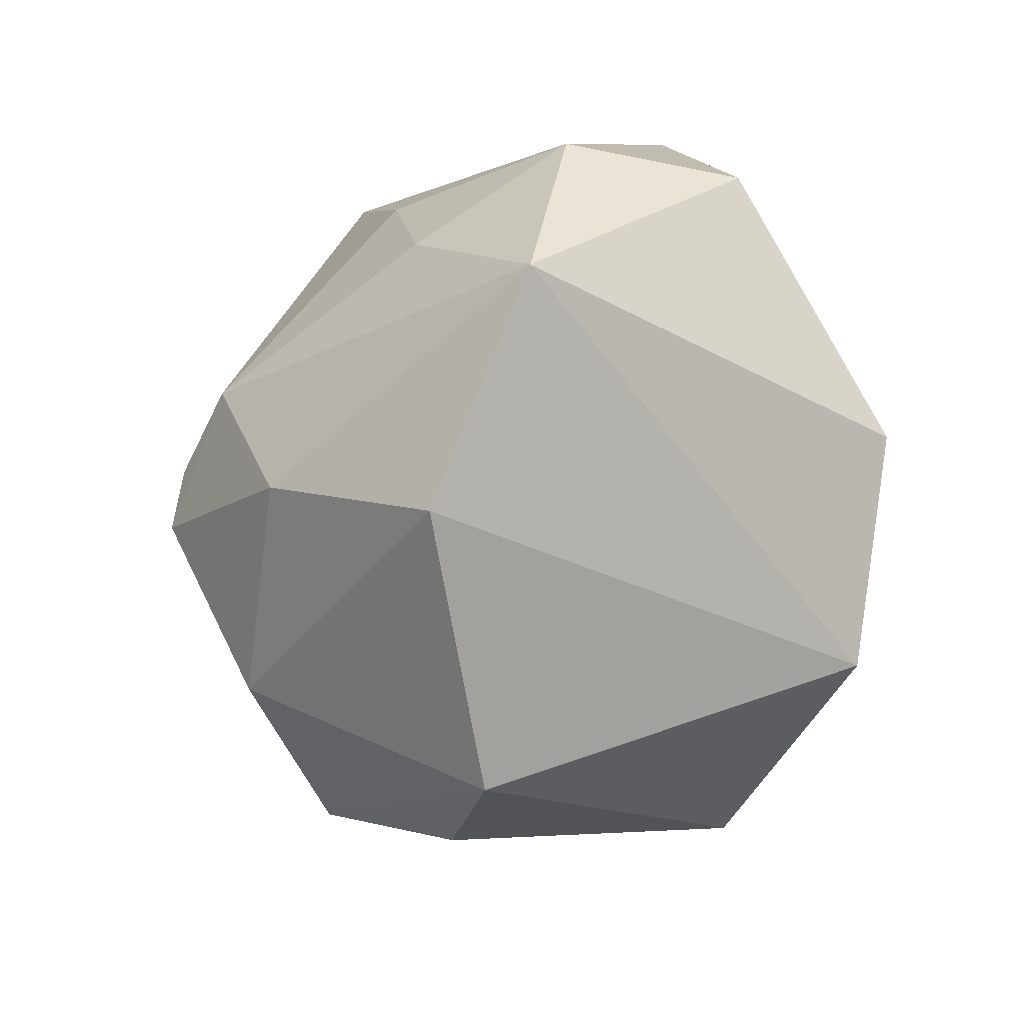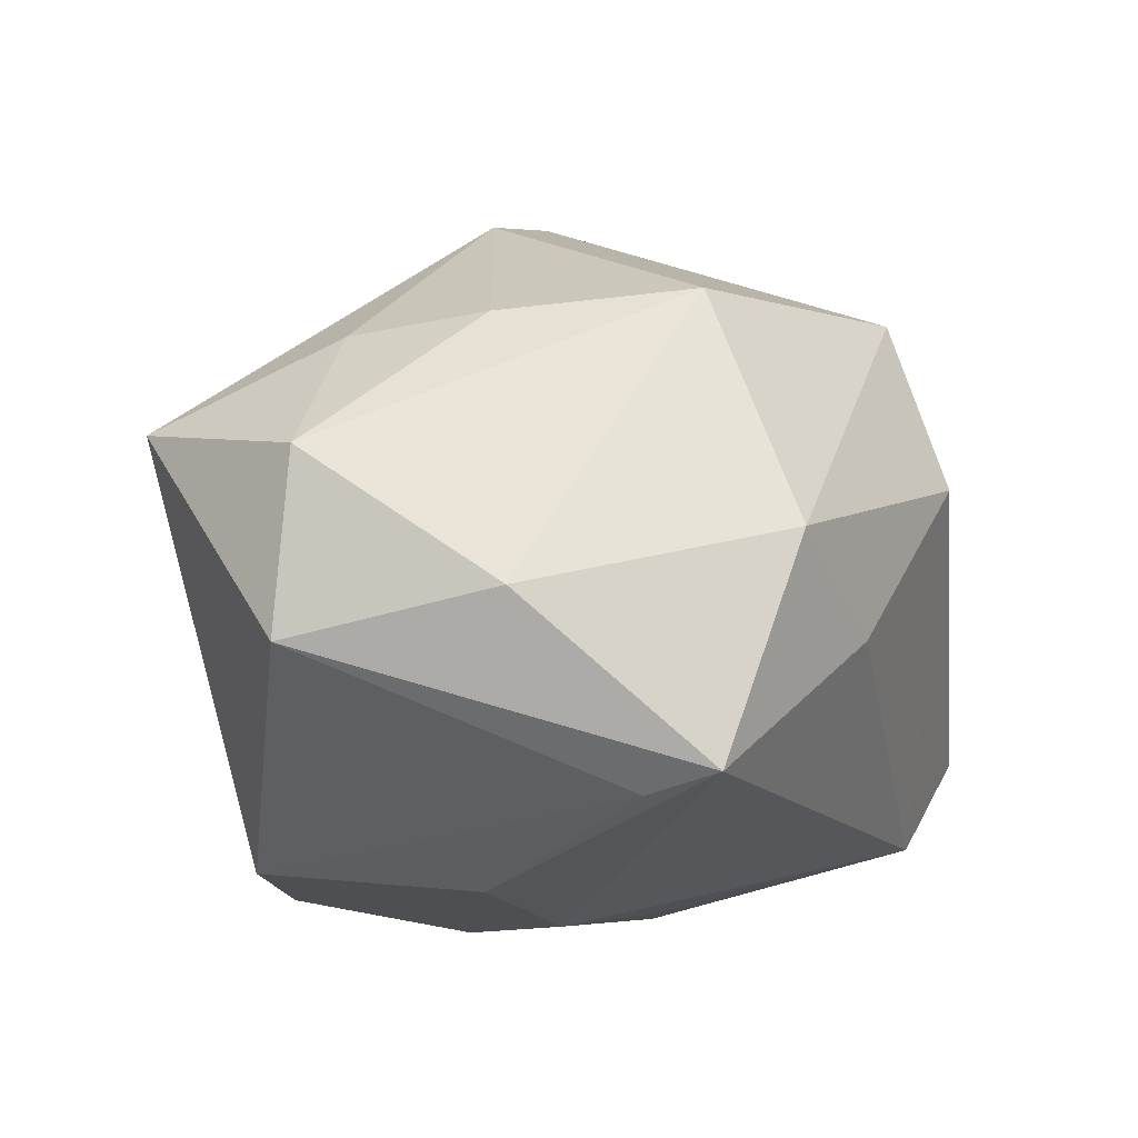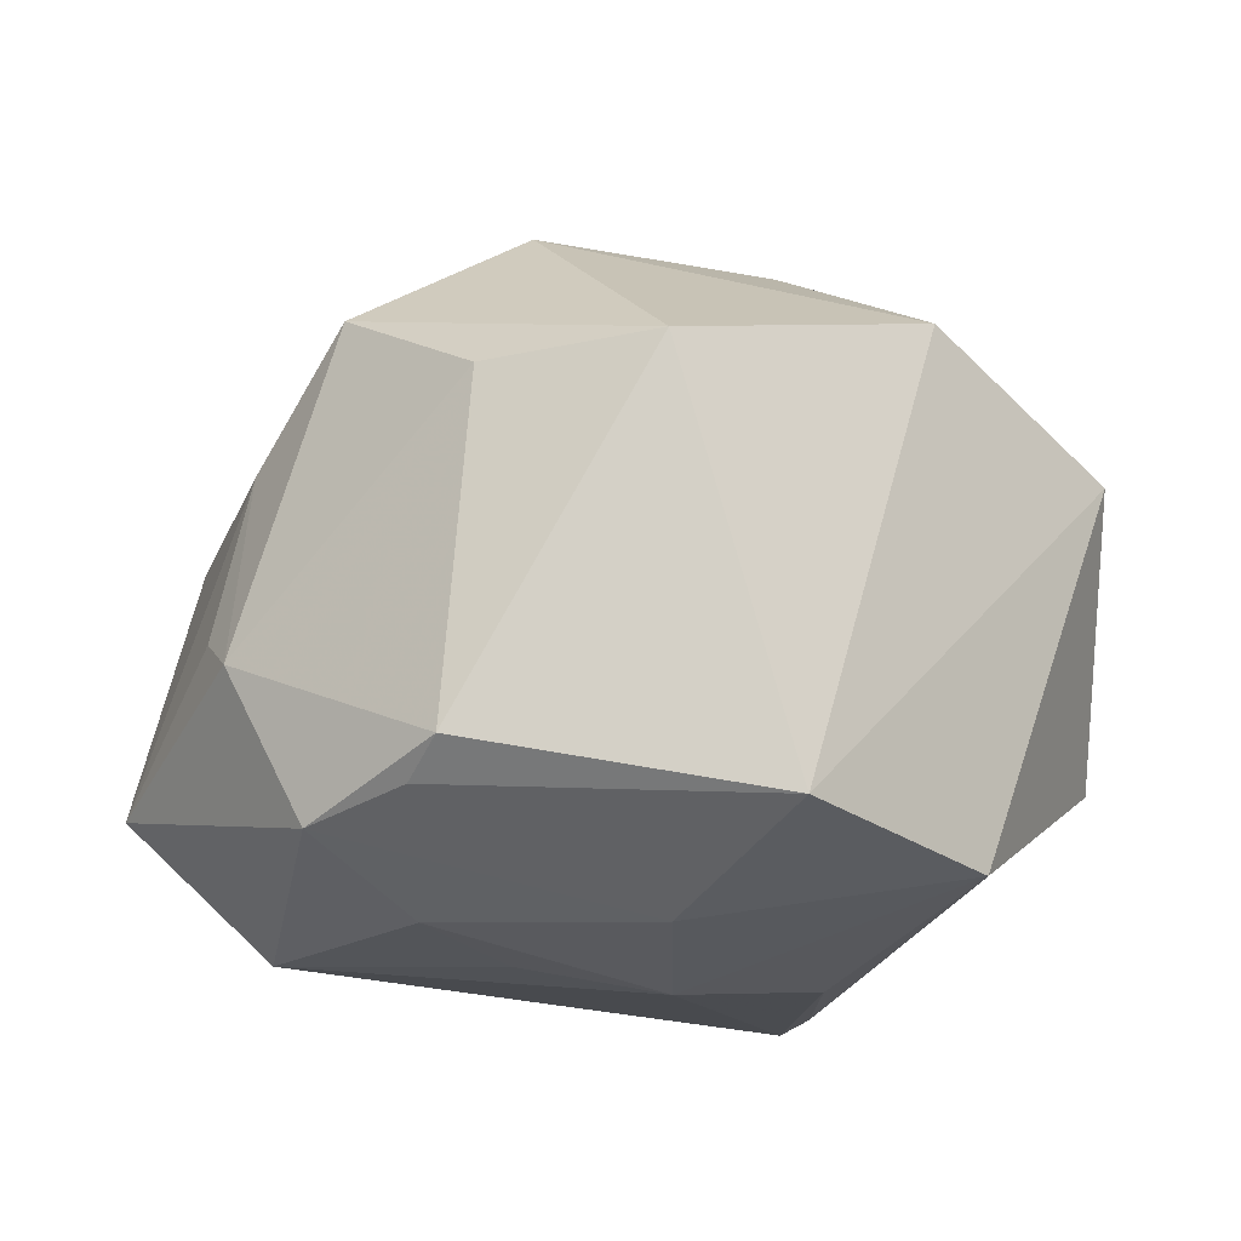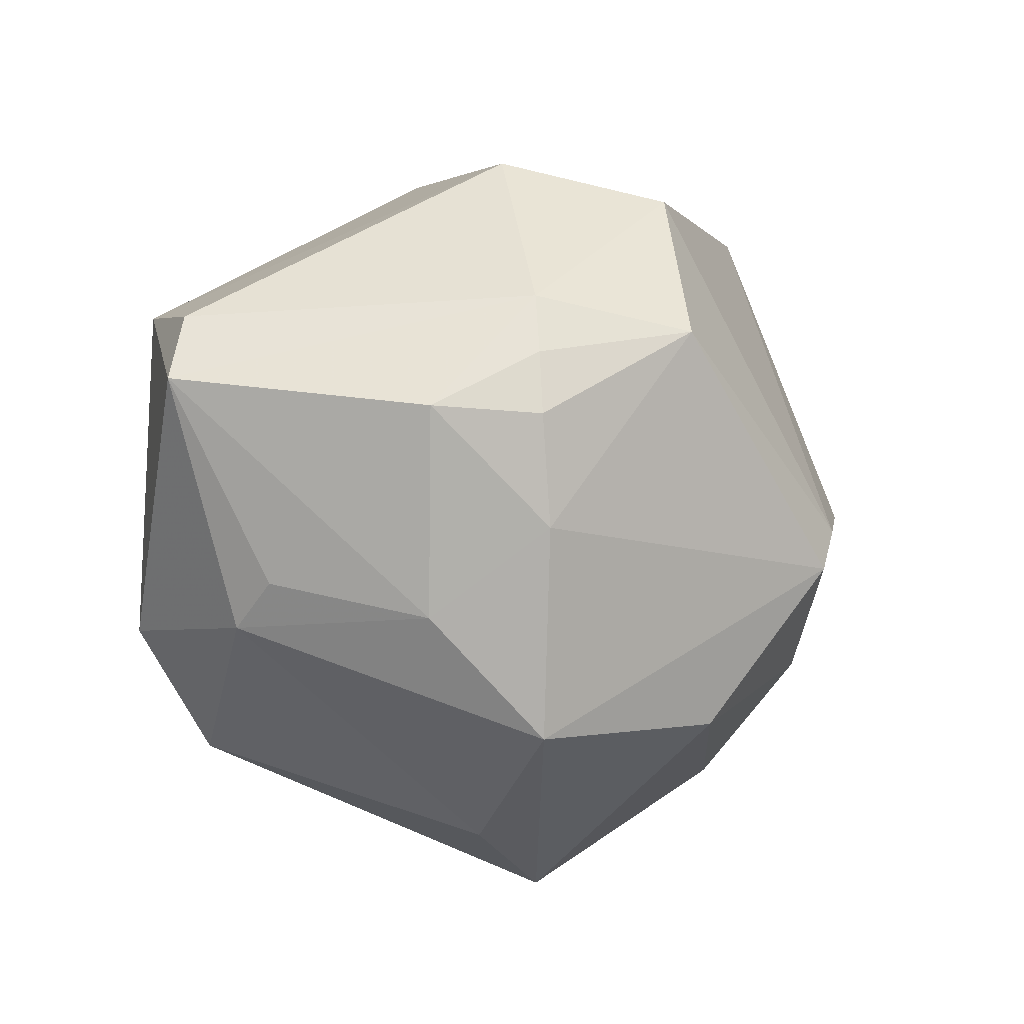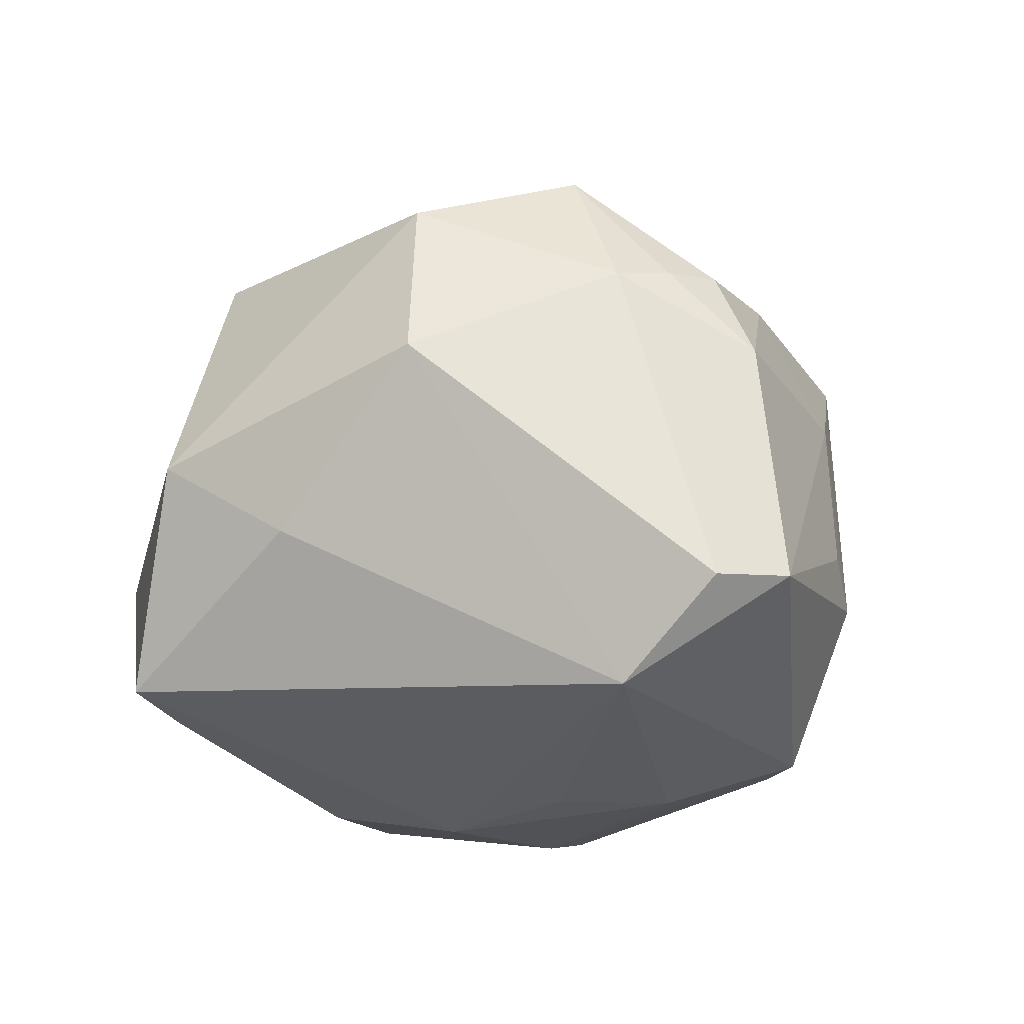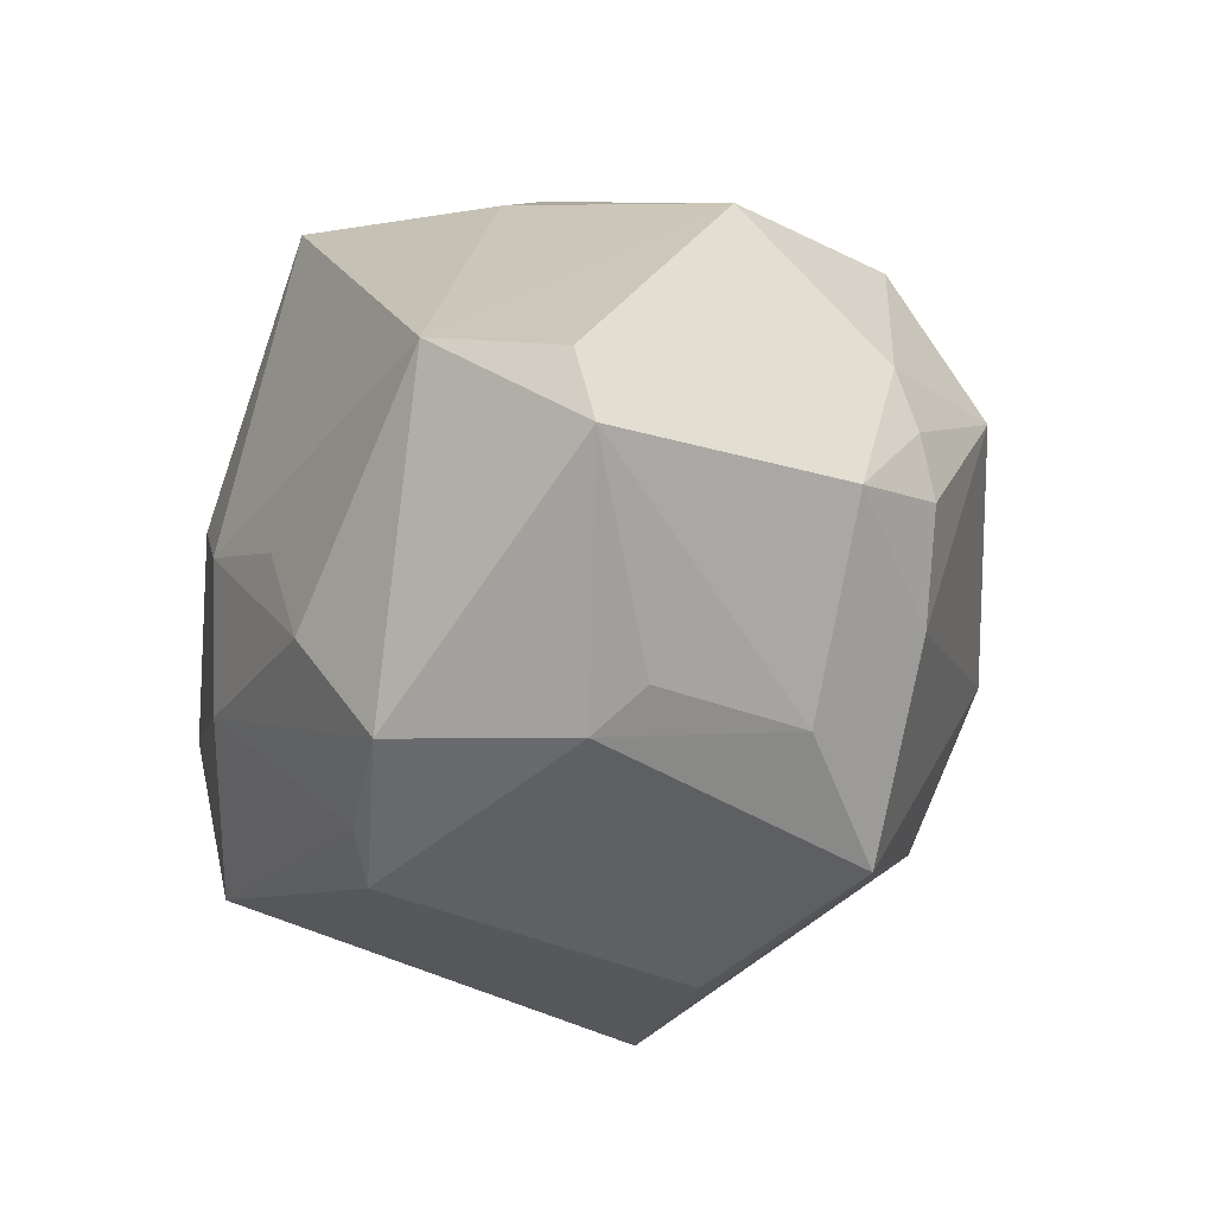
<metadata>
{"format":"obj","ext":"obj","renderer":"f3d","projection":"perspective","resolution":1024,"background":"white","views":[{"elev":-46.5,"azim":76.3,"up":"+Y"},{"elev":-9.7,"azim":133.9,"up":"+Z"},{"elev":-32.7,"azim":-5.5,"up":"+Z"},{"elev":-3.9,"azim":-68.1,"up":"+Y"},{"elev":-17.3,"azim":-139.1,"up":"+Z"},{"elev":-4.4,"azim":-111.0,"up":"+Y"}]}
</metadata>
<code>
v -0.033 -0.03049 0.02037
v -0.04336 -0.01737 -0.01472
v 0.03513 -0.01575 -0.03433
v 0.00298 -0.01409 -0.04019
v -0.0008703 -0.04994 0.006789
v -0.0121 0.002314 -0.03792
v 0.0375 0.001028 0.02488
v 0.03993 0.02911 -0.006778
v 0.02451 0.03392 -0.02778
v -0.03997 0.01425 0.02258
v -0.04551 -0.01228 -0.00931
v -0.006241 -0.00984 0.04714
v -0.03421 -0.01741 -0.03338
v -0.0007443 -0.004942 0.04682
v -0.02774 0.01738 0.03705
v 0.01459 -0.02143 0.03715
v -0.03748 0.02124 -0.02992
v 0.0513 -0.01695 0.01408
v -0.03912 -0.006101 0.02356
v 0.02186 0.007703 -0.03674
v 0.01395 -0.03386 -0.03602
v -0.03741 0.02122 0.02106
v -0.04962 0.01925 -0.0186
v 0.03044 0.01687 0.0263
v -0.01319 -0.02891 0.03448
v -0.04156 0.006877 0.02358
v -0.01964 -0.04267 0.006595
v -0.05431 0.01138 -0.0181
v -0.02212 -0.007098 -0.03801
v -0.01719 0.03522 0.03019
v -0.02171 -0.03196 -0.03015
v -0.02421 -0.02593 -0.0325
v 0.05234 0.006709 -0.01177
v 0.01346 0.04723 0.000556
v 0.02901 -0.03609 0.02036
v 0.01559 0.03513 0.02837
v 0.0513 0.008127 0.00947
v -0.04176 -0.01642 0.009525
v 0.01123 -0.002307 0.04407
v 0.02247 0.04309 -0.02569
v 0.004961 0.003252 -0.03995
v -0.0212 0.04082 0.01024
v -0.002447 0.04277 -0.009603
v -0.04783 0.007618 0.01232
f 21 35 5
f 18 35 21
f 5 31 21
f 12 1 25
f 25 1 5
f 5 35 25
f 34 42 30
f 30 36 34
f 14 36 30
f 41 17 40
f 40 17 43
f 43 17 42
f 43 34 40
f 42 34 43
f 5 1 27
f 27 31 5
f 1 2 27
f 27 2 31
f 29 41 4
f 3 33 18
f 18 21 3
f 3 21 4
f 4 41 3
f 12 25 16
f 16 25 35
f 16 35 18
f 12 14 15
f 15 14 30
f 18 33 37
f 37 7 18
f 36 14 39
f 18 7 39
f 39 16 18
f 39 14 12
f 12 16 39
f 38 2 1
f 38 44 28
f 13 2 28
f 31 2 13
f 28 17 13
f 17 29 13
f 13 29 4
f 17 41 6
f 6 29 17
f 41 29 6
f 40 33 9
f 33 3 9
f 26 44 19
f 19 1 12
f 19 38 1
f 44 38 19
f 12 15 19
f 19 15 26
f 28 44 22
f 30 42 22
f 22 15 30
f 24 37 36
f 7 37 24
f 36 39 24
f 24 39 7
f 8 34 36
f 36 37 8
f 40 34 8
f 8 33 40
f 8 37 33
f 28 2 11
f 11 38 28
f 2 38 11
f 32 21 31
f 31 13 32
f 4 21 32
f 32 13 4
f 20 3 41
f 20 9 3
f 20 41 40
f 40 9 20
f 28 22 23
f 23 22 42
f 23 17 28
f 42 17 23
f 10 44 26
f 10 22 44
f 26 15 10
f 15 22 10

</code>
